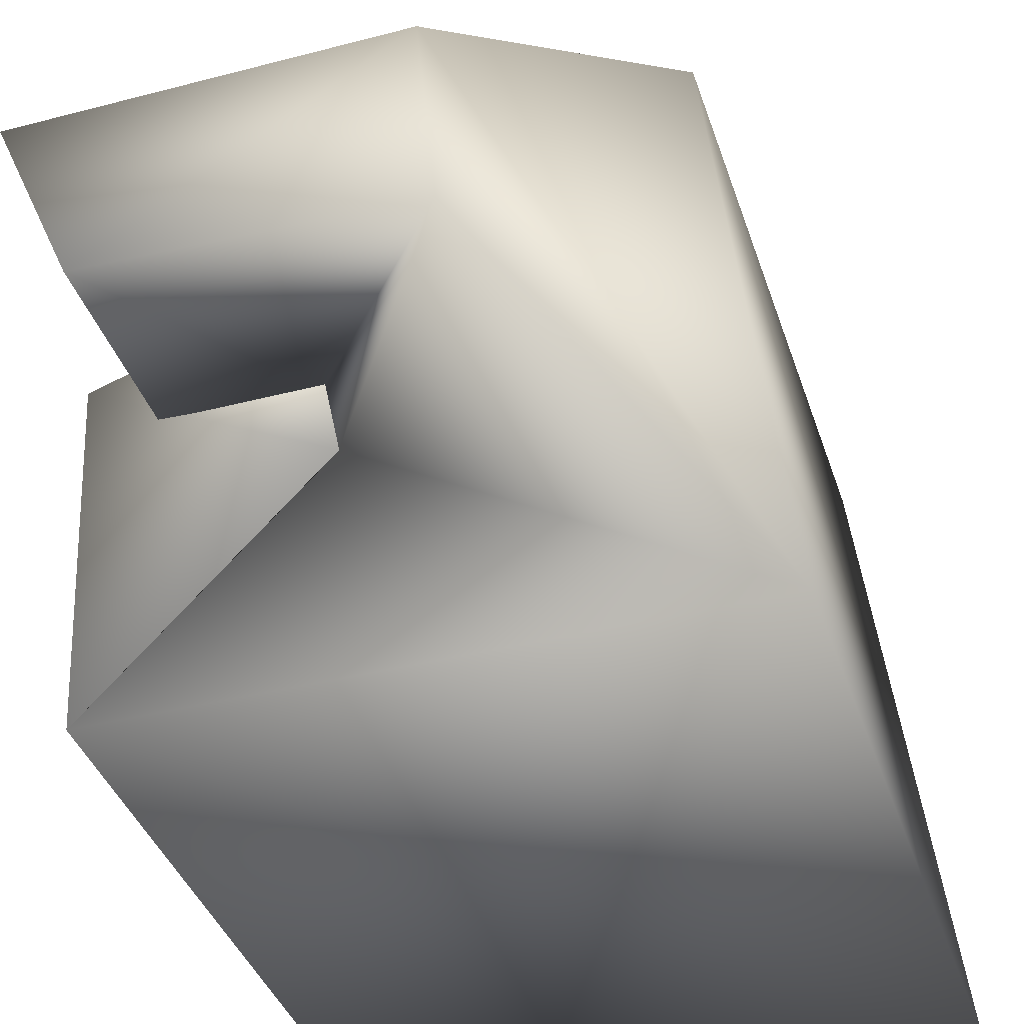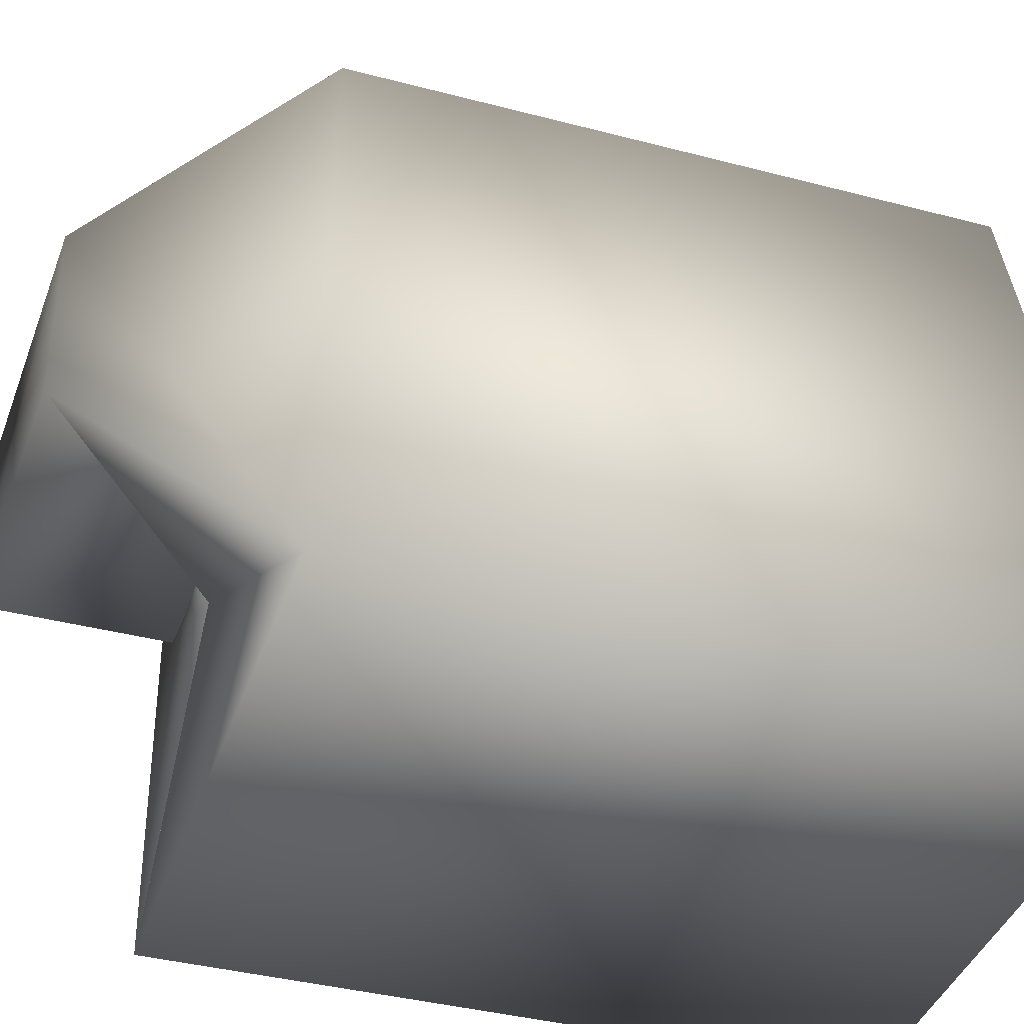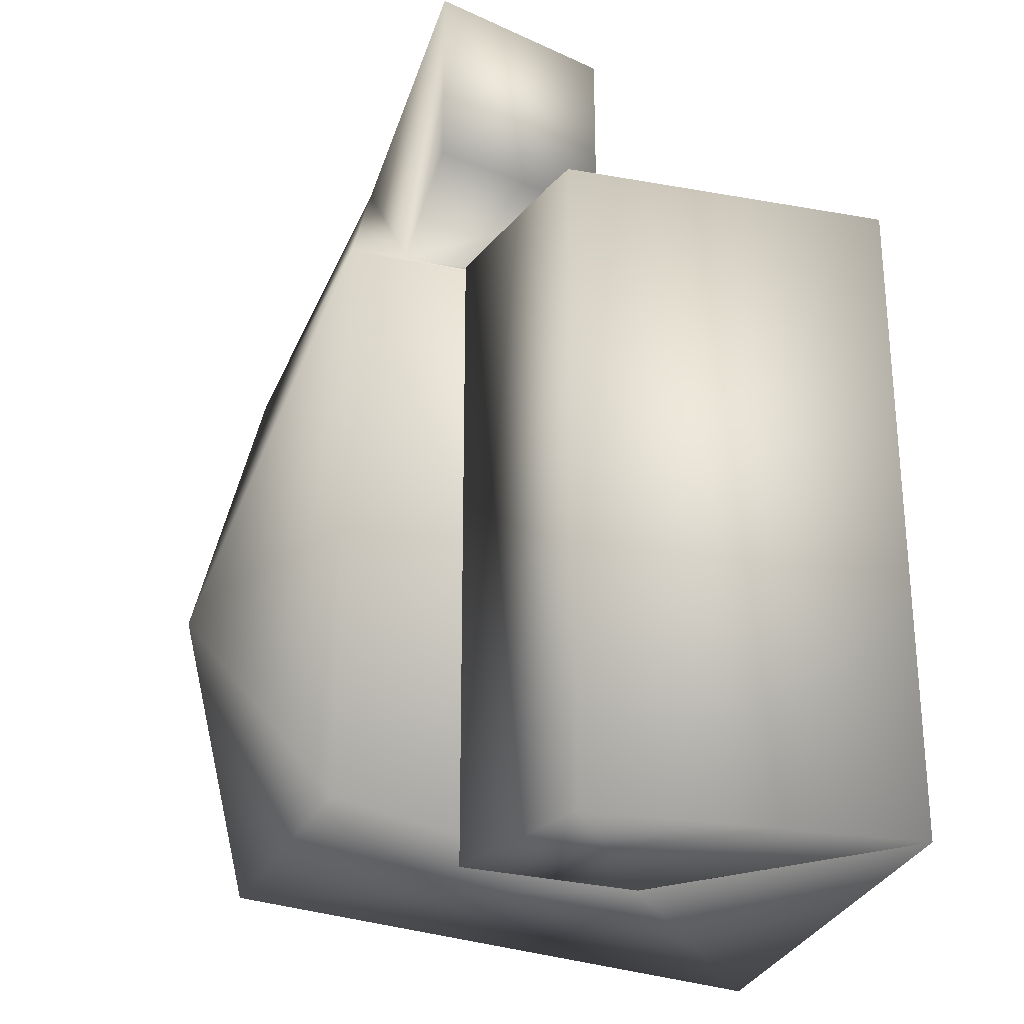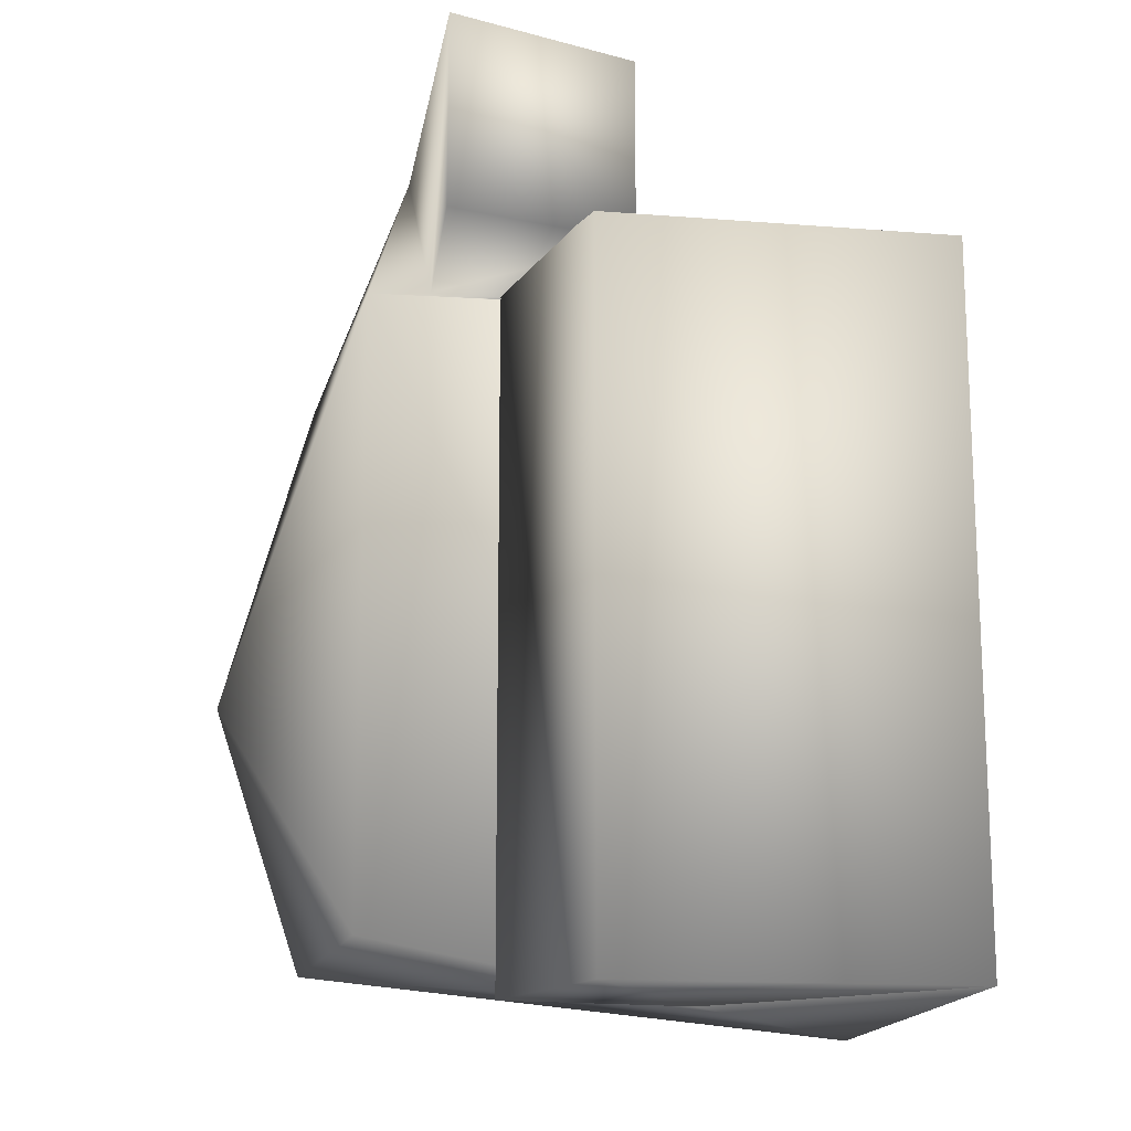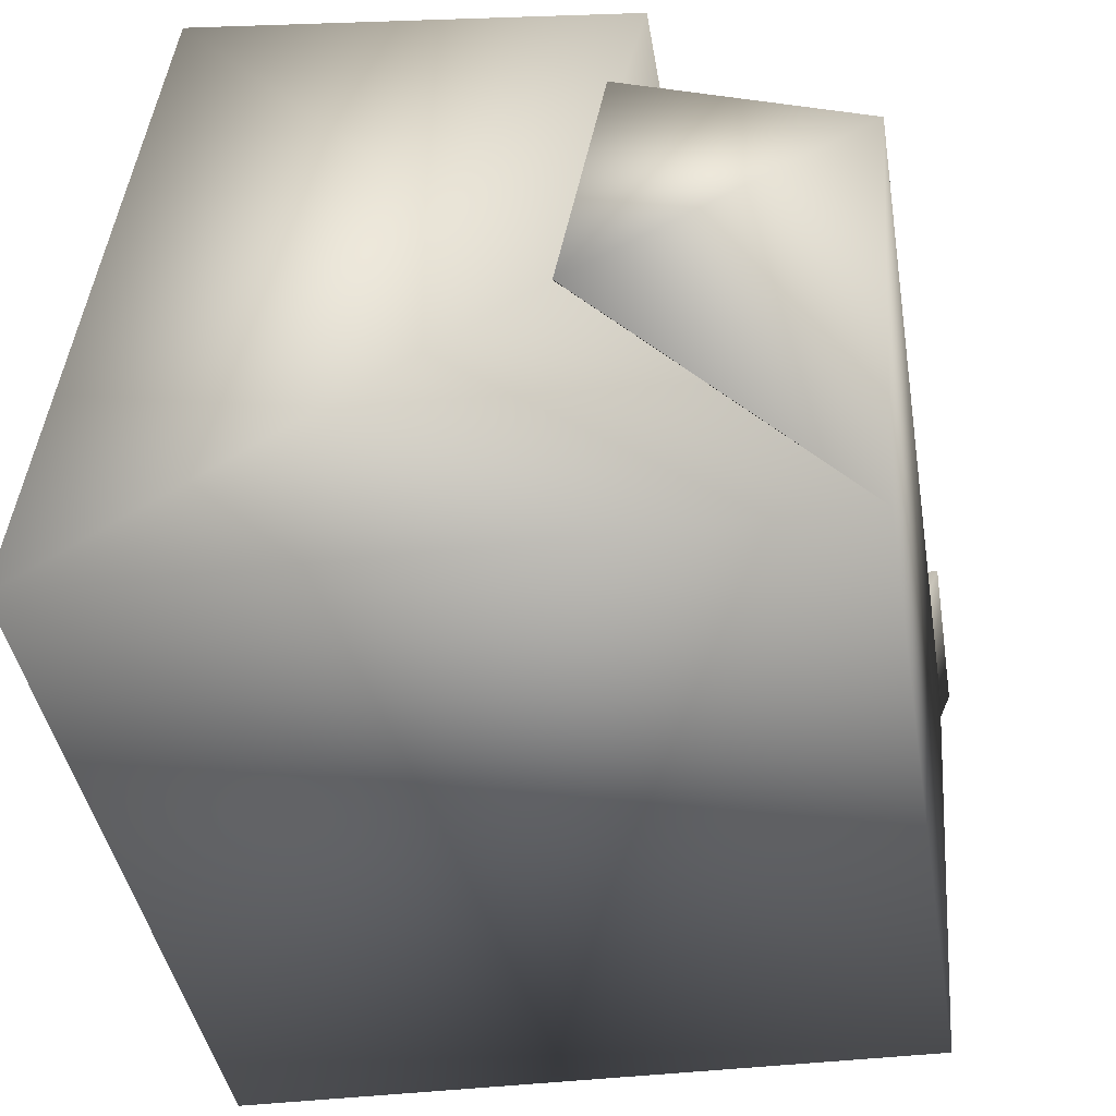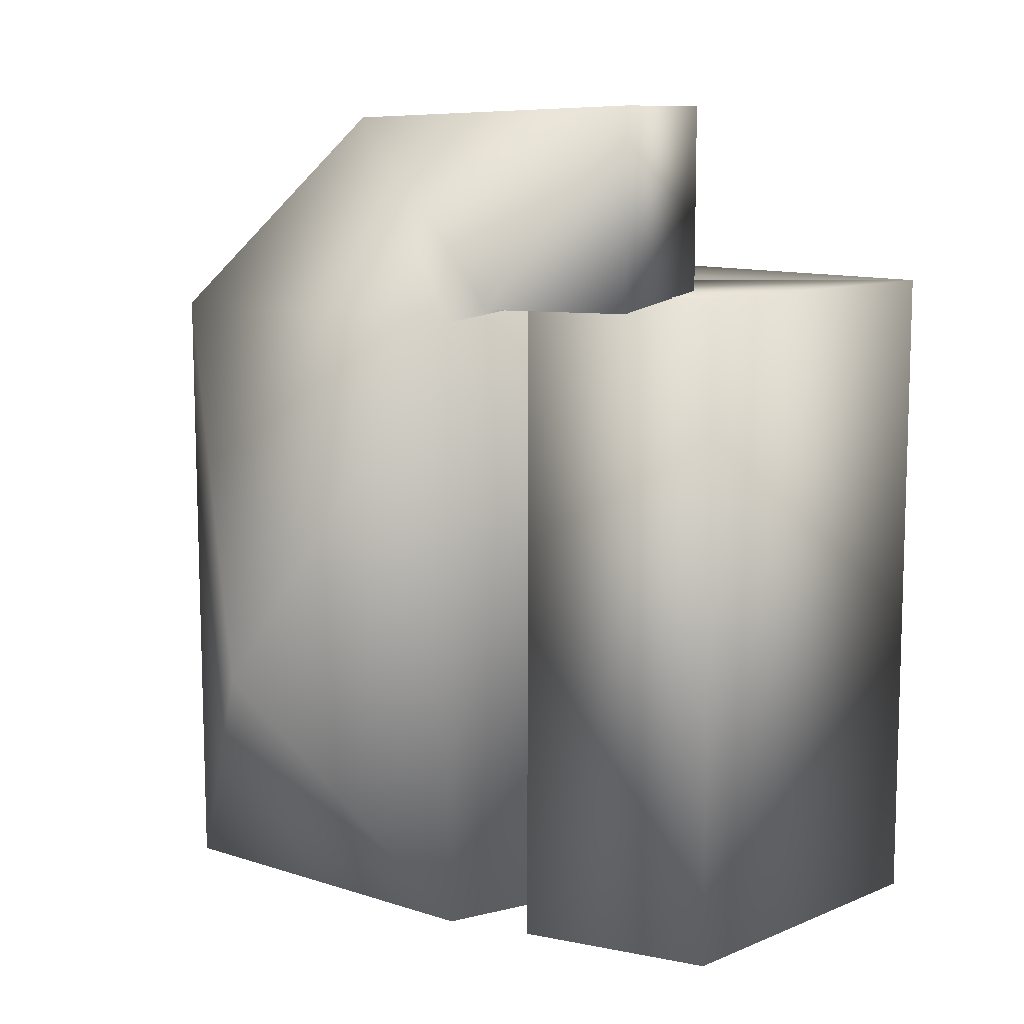
<metadata>
{"format":"obj","ext":"obj","renderer":"f3d","projection":"perspective","resolution":1024,"background":"white","views":[{"elev":-38.8,"azim":17.6,"up":"+Y"},{"elev":-39.6,"azim":72.1,"up":"+Y"},{"elev":-26.0,"azim":-102.7,"up":"+Z"},{"elev":-15.5,"azim":-96.4,"up":"+Z"},{"elev":-38.6,"azim":-171.1,"up":"+Y"},{"elev":10.2,"azim":-133.3,"up":"+Z"}]}
</metadata>
<code>
v 0.5349 -0.1358 -0.7234
v -0.5389 -0.274 -0.7234
v 0.0103 0.1236 -0.0033
v -0.5389 -0.274 1.098
v 0.5412 -0.1358 1.098
v -0.4687 -0.659 -0.8834
v -1.038 -0.8619 -0.8834
v -1.038 -0.8619 1.163
v -0.4687 -0.659 1.163
v -0.3519 -1.22 1.163
v -0.3519 -1.22 -0.8834
v -0.9833 -1.889 -0.8834
v -0.9833 -1.889 1.163
v -0.3522 -1.219 -0.8834
v 0.743 -1.887 -0.8834
v 0.743 -1.887 1.163
v -0.3522 -1.219 1.163
v -0.8328 -1.004 1.168
v -0.8328 -1.004 1.716
v -1.063 -0.4648 1.716
v -1.063 -0.4648 1.145
v 0.0034 -0.4091 1.682
v -0.5028 -0.4554 1.122
v -0.413 -1.001 1.145
v 0.0617 -0.9997 1.682
g LeftHand
f 1 2 3
f 4 5 3
f 5 1 3
f 2 4 3
f 6 7 8
f 6 8 9
f 10 11 6
f 10 6 9
f 12 13 8
f 12 8 7
f 13 10 8
f 10 9 8
f 11 12 7
f 11 7 6
f 14 15 12
f 14 12 11
f 16 17 13
f 17 10 13
f 15 16 13
f 15 13 12
f 17 14 11
f 17 11 10
f 18 19 20
f 18 20 21
f 22 23 20
f 23 21 20
f 24 25 19
f 24 19 18
f 25 22 19
f 22 20 19
f 23 24 18
f 23 18 21
f 4 17 24
f 4 24 23
f 16 5 22
f 16 22 25
f 17 16 25
f 17 25 24
f 5 4 22
f 4 23 22
f 2 1 14
f 1 15 14
f 15 1 5
f 15 5 16
f 4 2 14
f 4 14 17

</code>
